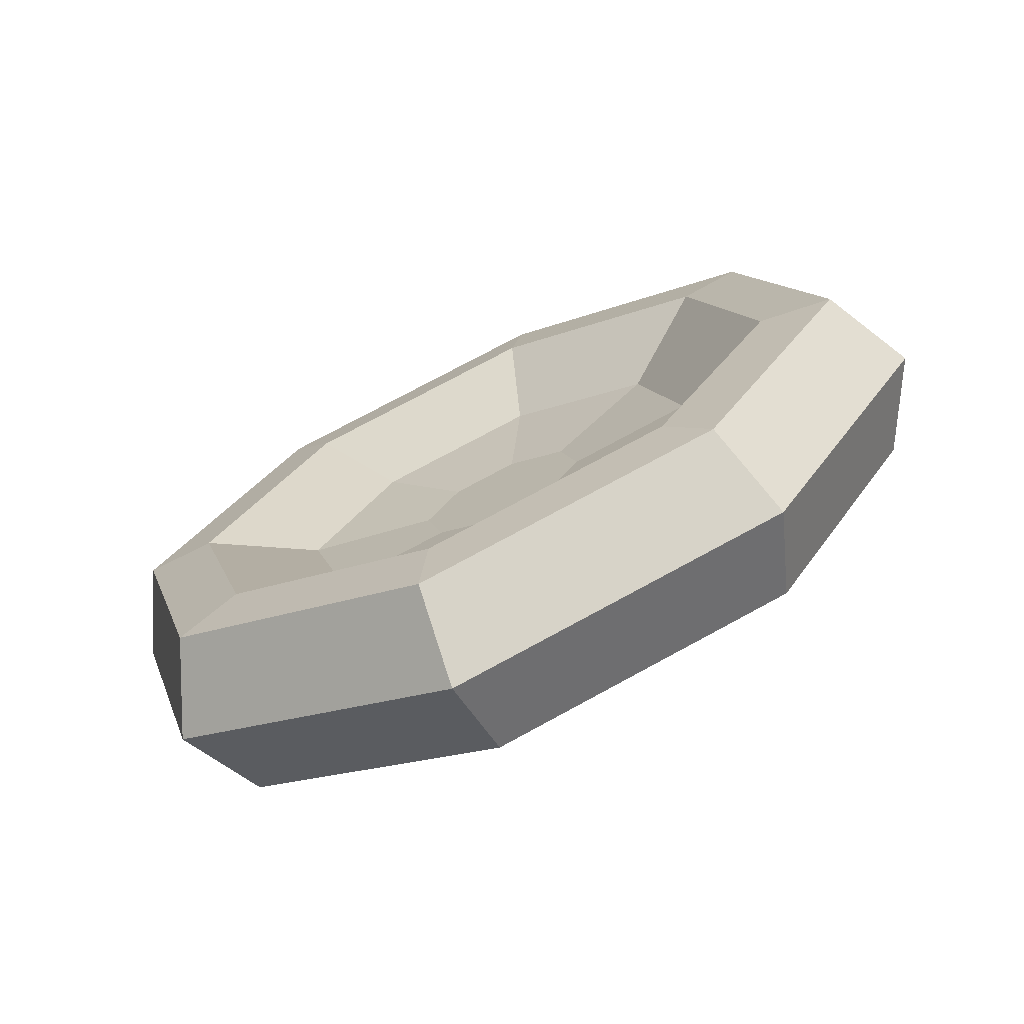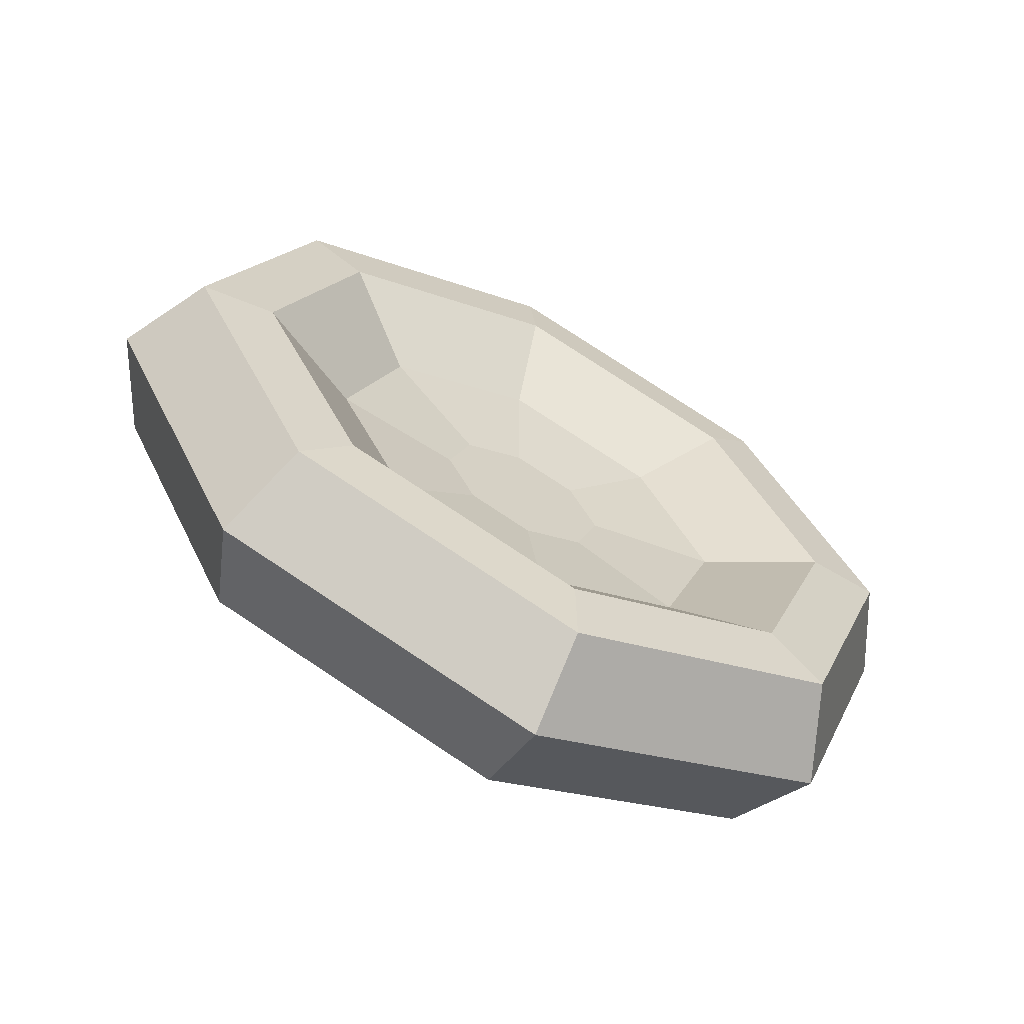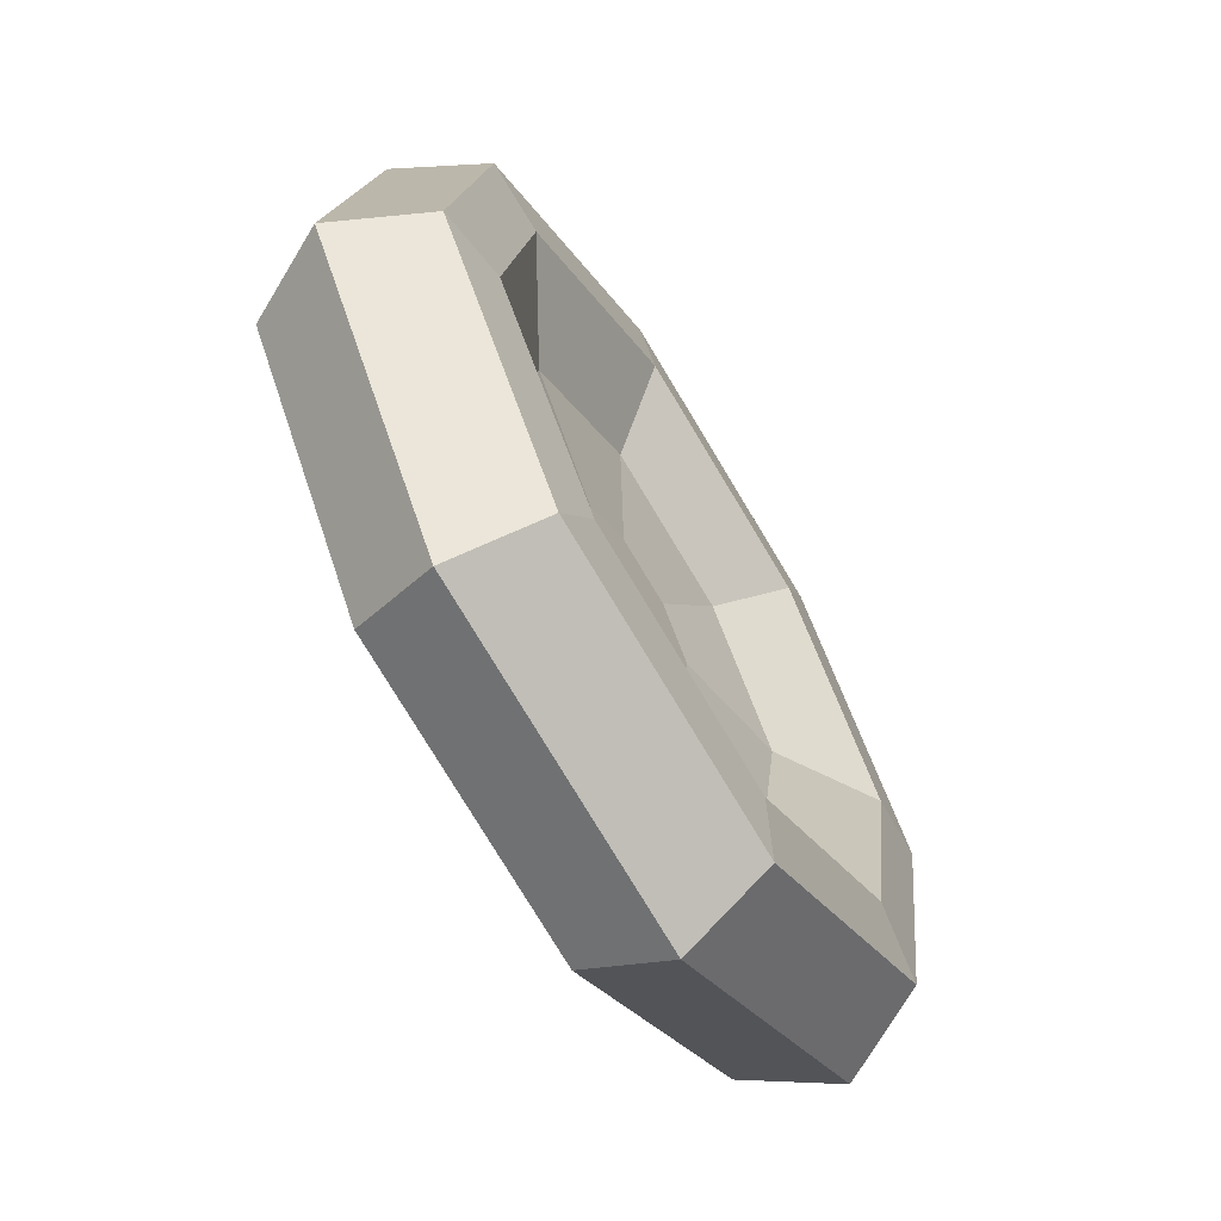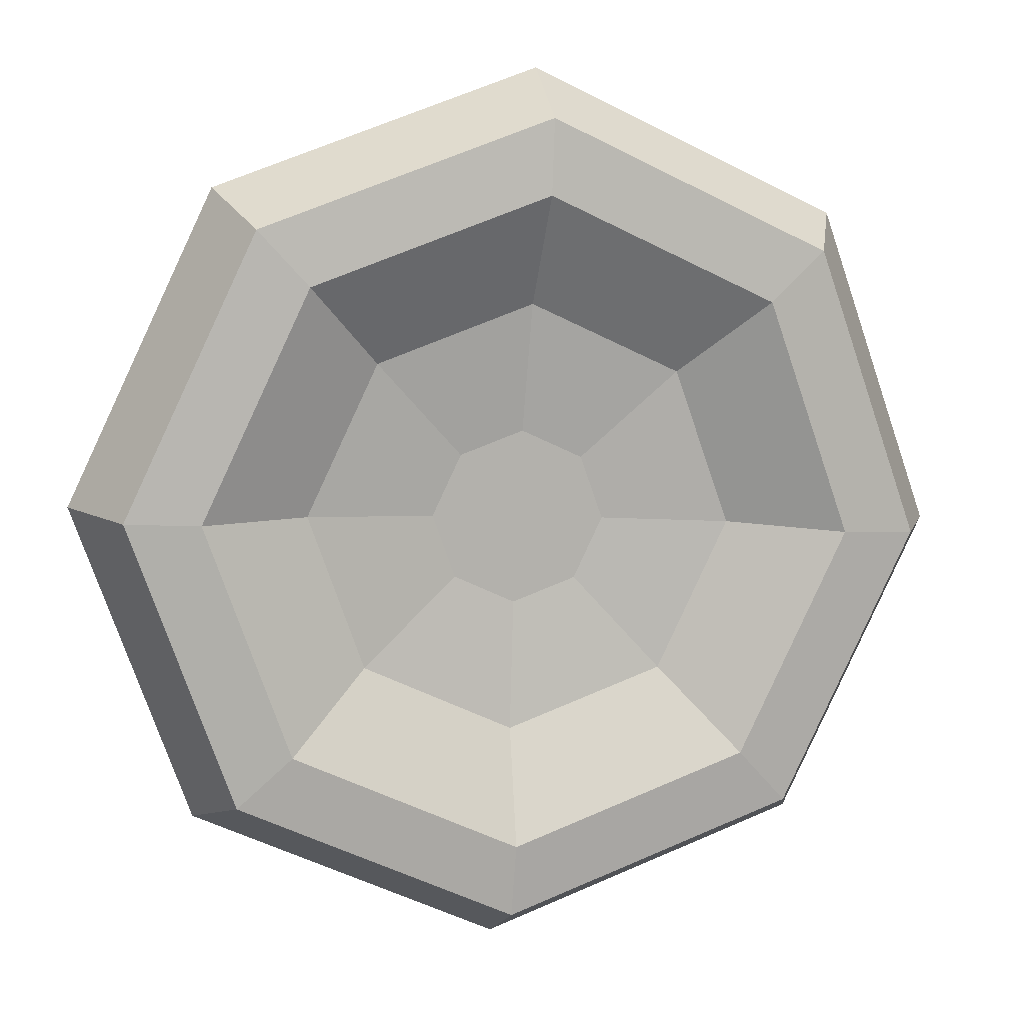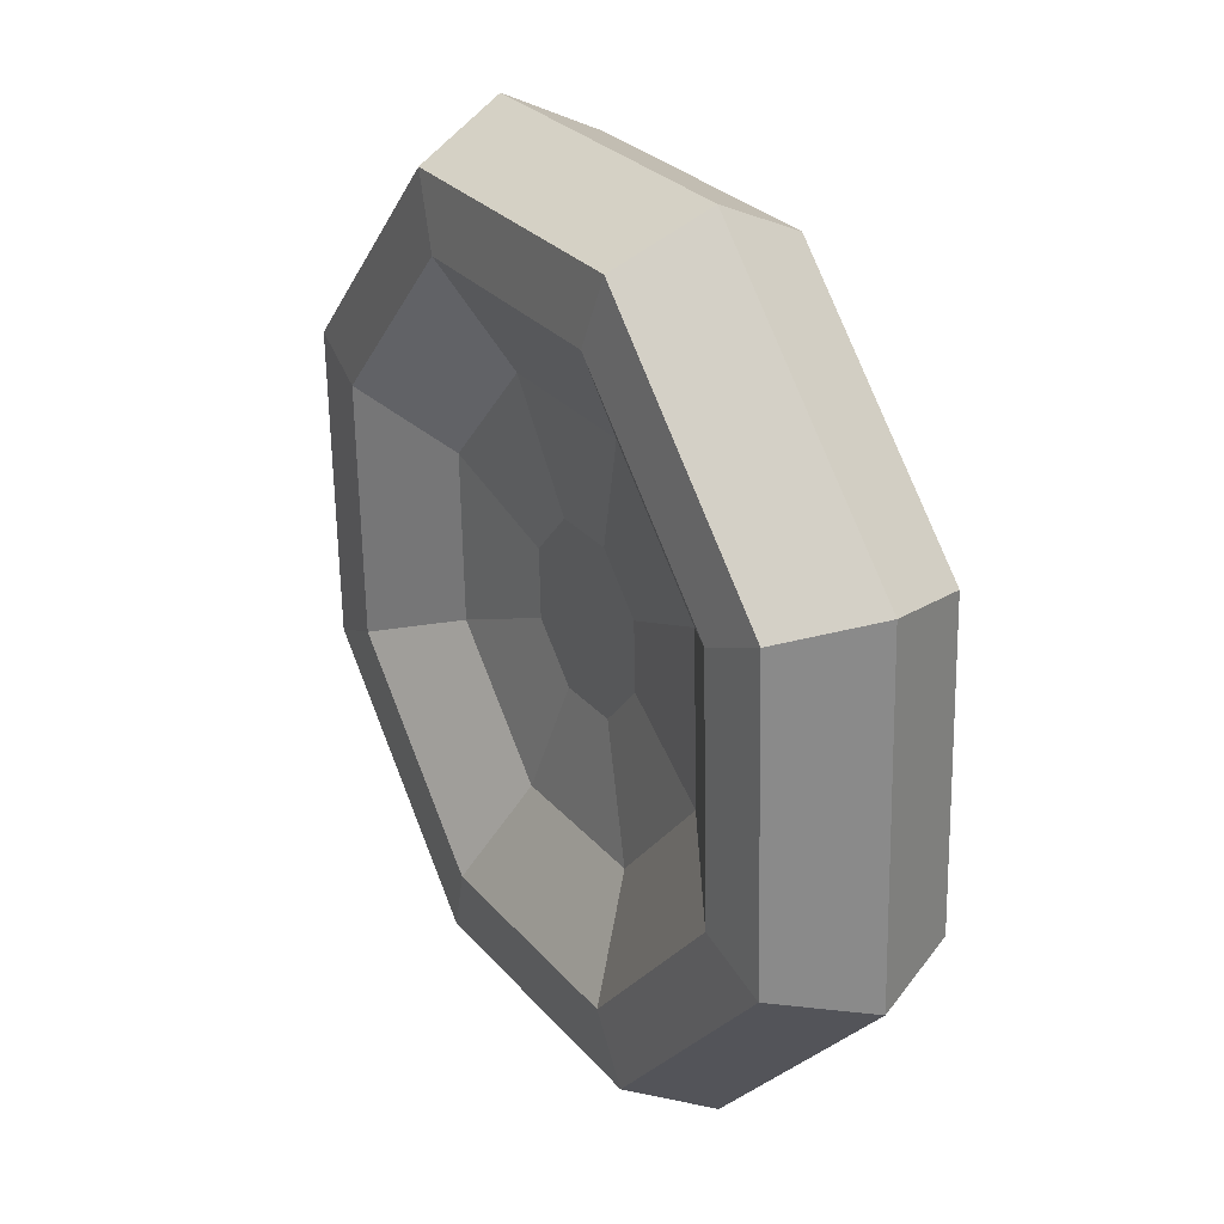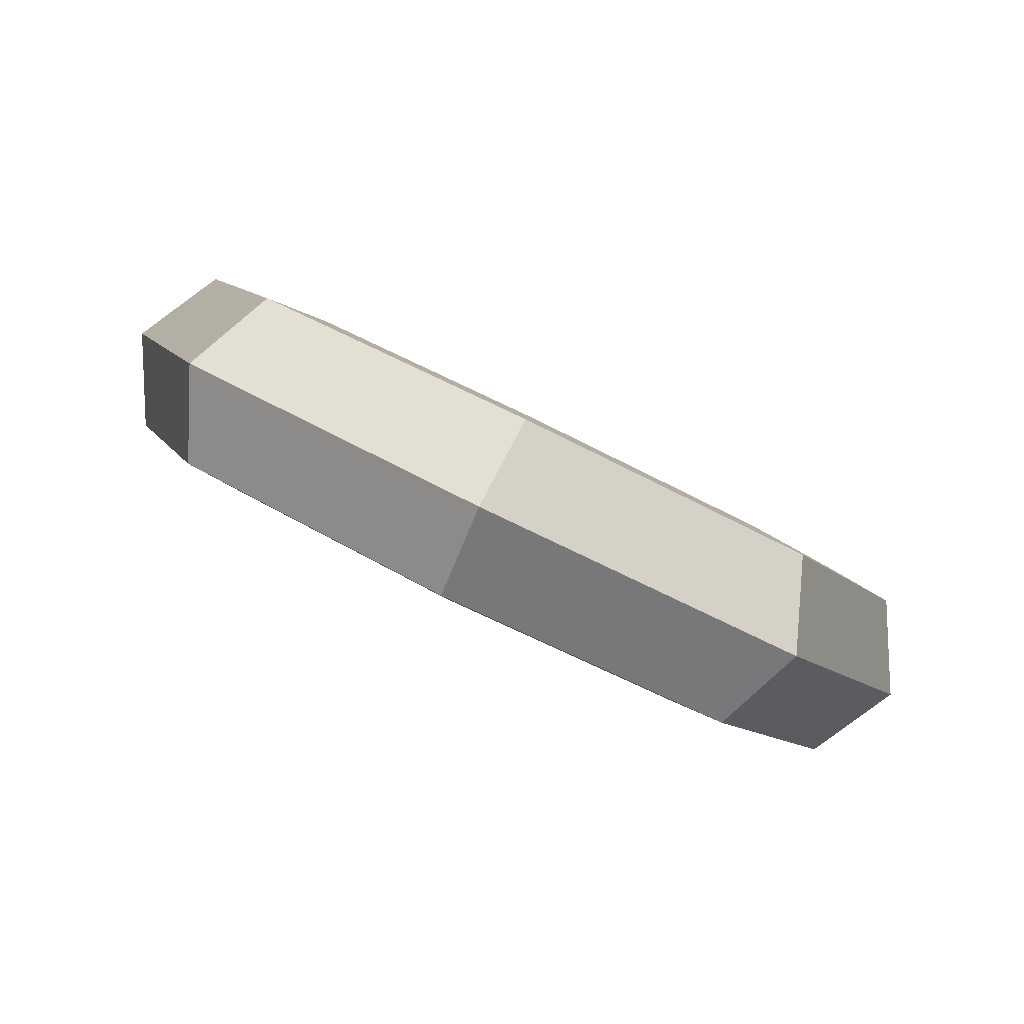
<metadata>
{"format":"obj","ext":"obj","renderer":"f3d","projection":"perspective","resolution":1024,"background":"white","views":[{"elev":38.4,"azim":-73.0,"up":"+Y"},{"elev":9.2,"azim":97.0,"up":"+Y"},{"elev":44.4,"azim":-114.4,"up":"+Z"},{"elev":41.1,"azim":-27.7,"up":"+Z"},{"elev":-73.4,"azim":-95.5,"up":"+Z"},{"elev":-18.1,"azim":103.7,"up":"+Y"}]}
</metadata>
<code>
g lbc3
v -0.08886 0.0221 0.1433
v 0.03941 0.007385 0.1666
v -0.1707 -0.01512 0.04778
v 0.1515 -0.118 -0.007941
v -0.05855 -0.1405 -0.1267
v -0.1581 -0.08248 -0.06408
v 0.06971 -0.1552 -0.1035
v 0.139 -0.05065 0.1039
v -0.1521 0.06975 -0.00123
v -0.1395 0.002393 -0.1131
v -0.03993 -0.05564 -0.1758
v 0.1702 -0.03313 -0.05696
v 0.08834 -0.07036 -0.1525
v 0.05803 0.09226 0.1176
v 0.1576 0.03422 0.05491
v -0.07023 0.107 0.09432
v 0.2097 -0.1766 -0.3471
v 0.08834 -0.07036 -0.1525
v -0.03993 -0.05564 -0.1758
v -0.1065 -0.1403 -0.4044
v 0.328 -0.1982 -0.552
v 0.2097 -0.1766 -0.3471
v -0.1065 -0.1403 -0.4044
v -0.148 -0.1436 -0.6383
v 0.403 -0.4751 -0.6323
v 0.3924 -0.2817 -0.6502
v -0.1911 -0.2147 -0.756
v -0.2494 -0.4002 -0.7505
v 0.3284 -0.5733 -0.4818
v 0.403 -0.4751 -0.6323
v -0.2494 -0.4002 -0.7505
v -0.2551 -0.5064 -0.5876
v 0.1807 -0.3089 -0.2707
v 0.26 -0.5081 -0.3731
v -0.216 -0.4535 -0.4594
v -0.1355 -0.2726 -0.328
v -0.1065 -0.1403 -0.4044
v -0.03993 -0.05564 -0.1758
v -0.1395 0.002393 -0.1131
v -0.352 0.002759 -0.2499
v -0.352 0.002759 -0.2499
v -0.1395 0.002393 -0.1131
v -0.1521 0.06975 -0.00123
v -0.383 0.1688 0.02593
v -0.148 -0.1436 -0.6383
v -0.1065 -0.1403 -0.4044
v -0.352 0.002759 -0.2499
v -0.5175 0.07174 -0.4058
v -0.2494 -0.4002 -0.7505
v -0.1911 -0.2147 -0.756
v -0.6441 0.04928 -0.471
v -0.7558 -0.1051 -0.4318
v -0.2551 -0.5064 -0.5876
v -0.2494 -0.4002 -0.7505
v -0.7558 -0.1051 -0.4318
v -0.7081 -0.2424 -0.3025
v -0.1355 -0.2726 -0.328
v -0.216 -0.4535 -0.4594
v -0.5855 -0.2381 -0.2268
v -0.3811 -0.1295 -0.1735
v -0.383 0.1688 0.02593
v -0.1521 0.06975 -0.00123
v -0.07023 0.107 0.09432
v -0.1812 0.2606 0.2615
v -0.1812 0.2606 0.2615
v -0.07023 0.107 0.09432
v 0.05803 0.09226 0.1176
v 0.135 0.2243 0.3189
v -0.5175 0.07174 -0.4058
v -0.352 0.002759 -0.2499
v -0.383 0.1688 0.02593
v -0.5641 0.3217 0.009335
v -0.7558 -0.1051 -0.4318
v -0.6441 0.04928 -0.471
v -0.7012 0.3557 0.03796
v -0.8197 0.2375 0.1371
v -0.7081 -0.2424 -0.3025
v -0.7558 -0.1051 -0.4318
v -0.8197 0.2375 0.1371
v -0.7652 0.06408 0.2064
v -0.3811 -0.1295 -0.1735
v -0.5855 -0.2381 -0.2268
v -0.6321 0.01183 0.1883
v -0.412 0.03658 0.1023
v 0.135 0.2243 0.3189
v 0.05803 0.09226 0.1176
v 0.1576 0.03422 0.05491
v 0.3805 0.08125 0.1644
v 0.3805 0.08125 0.1644
v 0.1576 0.03422 0.05491
v 0.1702 -0.03313 -0.05696
v 0.4115 -0.08484 -0.1115
v -0.5641 0.3217 0.009335
v -0.383 0.1688 0.02593
v -0.1812 0.2606 0.2615
v -0.2605 0.4598 0.3639
v -0.8197 0.2375 0.1371
v -0.7012 0.3557 0.03796
v -0.329 0.5251 0.4726
v -0.4035 0.4268 0.6231
v -0.7652 0.06408 0.2064
v -0.8197 0.2375 0.1371
v -0.4035 0.4268 0.6231
v -0.393 0.2334 0.641
v -0.412 0.03658 0.1023
v -0.6321 0.01183 0.1883
v -0.3285 0.15 0.5428
v -0.2103 0.1284 0.3379
v 0.4115 -0.08484 -0.1115
v 0.1702 -0.03313 -0.05696
v 0.08834 -0.07036 -0.1525
v 0.2097 -0.1766 -0.3471
v 0.06971 -0.1552 -0.1035
v 0.1807 -0.3089 -0.2707
v -0.1355 -0.2726 -0.328
v -0.05855 -0.1405 -0.1267
v -0.2605 0.4598 0.3639
v -0.1812 0.2606 0.2615
v 0.135 0.2243 0.3189
v 0.2155 0.4052 0.4502
v -0.4035 0.4268 0.6231
v -0.329 0.5251 0.4726
v 0.2546 0.4581 0.5784
v 0.2488 0.352 0.7414
v -0.393 0.2334 0.641
v -0.4035 0.4268 0.6231
v 0.2488 0.352 0.7414
v 0.1906 0.1665 0.7468
v -0.2103 0.1284 0.3379
v -0.3285 0.15 0.5428
v 0.1475 0.09536 0.6291
v 0.106 0.09208 0.3952
v -0.05855 -0.1405 -0.1267
v -0.1355 -0.2726 -0.328
v -0.3811 -0.1295 -0.1735
v -0.1581 -0.08248 -0.06408
v -0.1581 -0.08248 -0.06408
v -0.3811 -0.1295 -0.1735
v -0.412 0.03658 0.1023
v -0.1707 -0.01512 0.04778
v 0.2155 0.4052 0.4502
v 0.135 0.2243 0.3189
v 0.3805 0.08125 0.1644
v 0.585 0.1899 0.2177
v 0.2488 0.352 0.7414
v 0.2546 0.4581 0.5784
v 0.7075 0.1941 0.2934
v 0.7553 0.05682 0.4227
v 0.1906 0.1665 0.7468
v 0.2488 0.352 0.7414
v 0.7553 0.05682 0.4227
v 0.6435 -0.09754 0.4618
v 0.106 0.09208 0.3952
v 0.1475 0.09536 0.6291
v 0.517 -0.12 0.3966
v 0.3515 -0.05102 0.2407
v -0.1707 -0.01512 0.04778
v -0.412 0.03658 0.1023
v -0.2103 0.1284 0.3379
v -0.08886 0.0221 0.1433
v -0.08886 0.0221 0.1433
v -0.2103 0.1284 0.3379
v 0.106 0.09208 0.3952
v 0.03941 0.007385 0.1666
v 0.585 0.1899 0.2177
v 0.3805 0.08125 0.1644
v 0.4115 -0.08484 -0.1115
v 0.6316 -0.06009 -0.1975
v 0.7553 0.05682 0.4227
v 0.7075 0.1941 0.2934
v 0.7647 -0.1123 -0.2156
v 0.8191 -0.2858 -0.1463
v 0.6435 -0.09754 0.4618
v 0.7553 0.05682 0.4227
v 0.8191 -0.2858 -0.1463
v 0.7007 -0.404 -0.04713
v 0.3515 -0.05102 0.2407
v 0.517 -0.12 0.3966
v 0.5636 -0.37 -0.01851
v 0.3825 -0.2171 -0.0351
v 0.03941 0.007385 0.1666
v 0.106 0.09208 0.3952
v 0.3515 -0.05102 0.2407
v 0.139 -0.05065 0.1039
v 0.139 -0.05065 0.1039
v 0.3515 -0.05102 0.2407
v 0.3825 -0.2171 -0.0351
v 0.1515 -0.118 -0.007941
v 0.6316 -0.06009 -0.1975
v 0.4115 -0.08484 -0.1115
v 0.2097 -0.1766 -0.3471
v 0.328 -0.1982 -0.552
v 0.8191 -0.2858 -0.1463
v 0.7647 -0.1123 -0.2156
v 0.3924 -0.2817 -0.6502
v 0.403 -0.4751 -0.6323
v 0.7007 -0.404 -0.04713
v 0.8191 -0.2858 -0.1463
v 0.403 -0.4751 -0.6323
v 0.3284 -0.5733 -0.4818
v 0.3825 -0.2171 -0.0351
v 0.5636 -0.37 -0.01851
v 0.26 -0.5081 -0.3731
v 0.1807 -0.3089 -0.2707
v 0.1515 -0.118 -0.007941
v 0.3825 -0.2171 -0.0351
v 0.1807 -0.3089 -0.2707
v 0.06971 -0.1552 -0.1035
v 0.26 -0.5081 -0.3731
v 0.5636 -0.37 -0.01851
v 0.7007 -0.404 -0.04713
v 0.3284 -0.5733 -0.4818
v -0.216 -0.4535 -0.4594
v 0.26 -0.5081 -0.3731
v 0.3284 -0.5733 -0.4818
v -0.2551 -0.5064 -0.5876
v 0.5636 -0.37 -0.01851
v 0.517 -0.12 0.3966
v 0.6435 -0.09754 0.4618
v 0.7007 -0.404 -0.04713
v 0.517 -0.12 0.3966
v 0.1475 0.09536 0.6291
v 0.1906 0.1665 0.7468
v 0.6435 -0.09754 0.4618
v 0.1475 0.09536 0.6291
v -0.3285 0.15 0.5428
v -0.393 0.2334 0.641
v 0.1906 0.1665 0.7468
v -0.3285 0.15 0.5428
v -0.6321 0.01183 0.1883
v -0.7652 0.06408 0.2064
v -0.393 0.2334 0.641
v -0.6321 0.01183 0.1883
v -0.5855 -0.2381 -0.2268
v -0.7081 -0.2424 -0.3025
v -0.7652 0.06408 0.2064
v -0.5855 -0.2381 -0.2268
v -0.216 -0.4535 -0.4594
v -0.2551 -0.5064 -0.5876
v -0.7081 -0.2424 -0.3025
v -0.148 -0.1436 -0.6383
v -0.5175 0.07174 -0.4058
v -0.6441 0.04928 -0.471
v -0.1911 -0.2147 -0.756
v -0.5175 0.07174 -0.4058
v -0.5641 0.3217 0.009335
v -0.7012 0.3557 0.03796
v -0.6441 0.04928 -0.471
v -0.5641 0.3217 0.009335
v -0.2605 0.4598 0.3639
v -0.329 0.5251 0.4726
v -0.7012 0.3557 0.03796
v 0.328 -0.1982 -0.552
v -0.148 -0.1436 -0.6383
v -0.1911 -0.2147 -0.756
v 0.3924 -0.2817 -0.6502
v 0.6316 -0.06009 -0.1975
v 0.328 -0.1982 -0.552
v 0.3924 -0.2817 -0.6502
v 0.7647 -0.1123 -0.2156
v 0.585 0.1899 0.2177
v 0.6316 -0.06009 -0.1975
v 0.7647 -0.1123 -0.2156
v 0.7075 0.1941 0.2934
v 0.2155 0.4052 0.4502
v 0.585 0.1899 0.2177
v 0.7075 0.1941 0.2934
v 0.2546 0.4581 0.5784
v -0.2605 0.4598 0.3639
v 0.2155 0.4052 0.4502
v 0.2546 0.4581 0.5784
v -0.329 0.5251 0.4726
g lbc3_0
f 3 2 1
f 3 4 2
f 3 5 4
f 5 3 6
f 5 7 4
f 2 4 8
f 11 10 9
f 12 11 9
f 12 13 11
f 12 9 14
f 14 15 12
f 9 16 14
f 19 18 17
f 20 19 17
f 23 22 21
f 24 23 21
f 27 26 25
f 28 27 25
f 31 30 29
f 32 31 29
f 35 34 33
f 36 35 33
f 39 38 37
f 40 39 37
f 43 42 41
f 44 43 41
f 47 46 45
f 48 47 45
f 51 50 49
f 52 51 49
f 55 54 53
f 56 55 53
f 59 58 57
f 60 59 57
f 63 62 61
f 64 63 61
f 67 66 65
f 68 67 65
f 71 70 69
f 72 71 69
f 75 74 73
f 76 75 73
f 79 78 77
f 80 79 77
f 83 82 81
f 84 83 81
f 87 86 85
f 88 87 85
f 91 90 89
f 92 91 89
f 95 94 93
f 96 95 93
f 99 98 97
f 100 99 97
f 103 102 101
f 104 103 101
f 107 106 105
f 108 107 105
f 111 110 109
f 112 111 109
f 115 114 113
f 116 115 113
f 119 118 117
f 120 119 117
f 123 122 121
f 124 123 121
f 127 126 125
f 128 127 125
f 131 130 129
f 132 131 129
f 135 134 133
f 136 135 133
f 139 138 137
f 140 139 137
f 143 142 141
f 144 143 141
f 147 146 145
f 148 147 145
f 151 150 149
f 152 151 149
f 155 154 153
f 156 155 153
f 159 158 157
f 160 159 157
f 163 162 161
f 164 163 161
f 167 166 165
f 168 167 165
f 171 170 169
f 172 171 169
f 175 174 173
f 176 175 173
f 179 178 177
f 180 179 177
f 183 182 181
f 184 183 181
f 187 186 185
f 188 187 185
f 191 190 189
f 192 191 189
f 195 194 193
f 196 195 193
f 199 198 197
f 200 199 197
f 203 202 201
f 204 203 201
f 207 206 205
f 208 207 205
f 211 210 209
f 212 211 209
f 215 214 213
f 216 215 213
f 219 218 217
f 220 219 217
f 223 222 221
f 224 223 221
f 227 226 225
f 228 227 225
f 231 230 229
f 232 231 229
f 235 234 233
f 236 235 233
f 239 238 237
f 240 239 237
f 243 242 241
f 244 243 241
f 247 246 245
f 248 247 245
f 251 250 249
f 252 251 249
f 255 254 253
f 256 255 253
f 259 258 257
f 260 259 257
f 263 262 261
f 264 263 261
f 267 266 265
f 268 267 265
f 271 270 269
f 272 271 269

</code>
